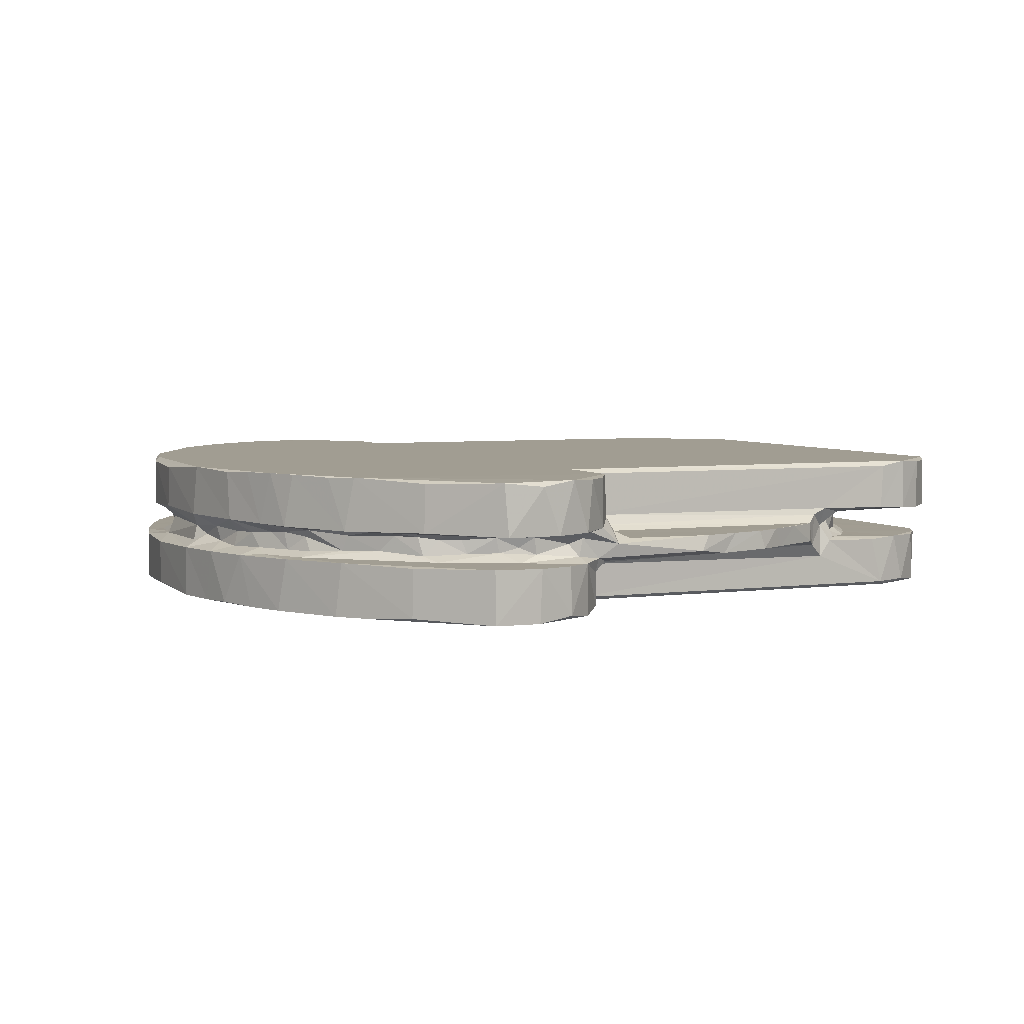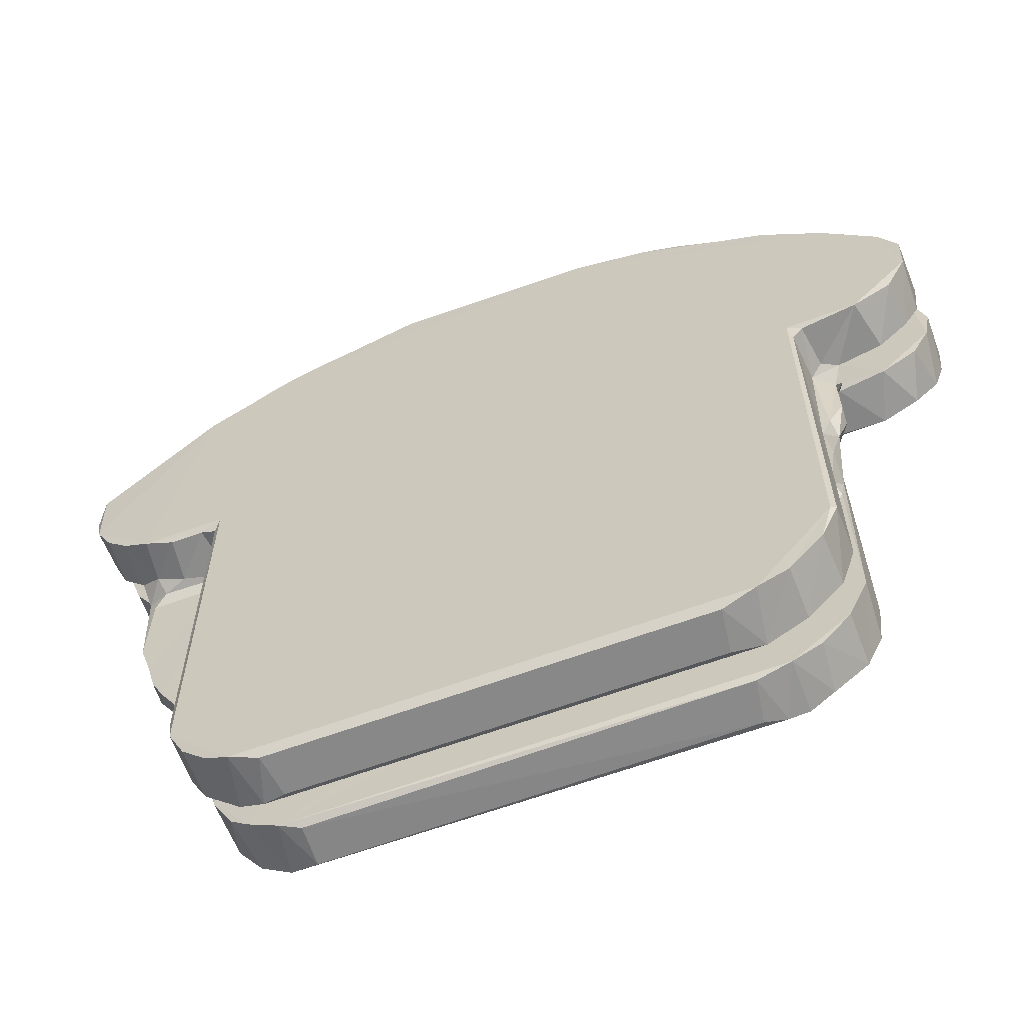
<metadata>
{"format":"obj","ext":"obj","renderer":"f3d","projection":"perspective","resolution":1024,"background":"white","views":[{"elev":4.7,"azim":-113.1,"up":"+Z"},{"elev":-62.3,"azim":20.6,"up":"+Y"}]}
</metadata>
<code>
v 159.4 167.7 145.4
v 163.4 168.3 198.3
v 188.2 144.4 131.9
v 103.4 256.3 197.6
v 63.52 323.6 146
v 43.24 352.9 198.6
v -64.33 644.7 156.6
v -31.6 559.5 145
v -52.41 621 198.4
v 11.43 405.4 147
v 6.433 425.6 198
v -18.52 517.8 198.3
v 4.29 882.7 144.4
v 171 880.1 144.1
v 305.4 -282.2 0.8138
v 388.2 -338.6 0.0268
v 283.3 -263.4 140.8
v 332.4 -304.7 144.3
v 414.9 -350.4 143.9
v 245.4 -205.7 11.52
v 224.8 -127.6 0.004274
v 228.9 -166.7 143.8
v 211.7 -110.2 9.656
v 208.2 -75.62 138.1
v 307.9 -33.19 145.8
v 399.6 -94.83 145
v 464.4 -364.6 17.65
v 469.9 -365.2 127.2
v 749.8 -228.7 144.9
v 636.4 -194.3 145.4
v 507.5 -154.1 145
v 453.7 -79.86 166.1
v 507.6 -107.3 166.3
v 564.8 -137.4 166.8
v 527.6 -122 204.5
v 579.8 -148.8 207.7
v 1676 -342.3 144.6
v 1624 -356.9 8.621
v 1587 -362.5 137.2
v 671.2 -169.9 163.1
v 645.7 -149.5 193.4
v 684.6 -173.8 206.2
v 786.4 -210.2 158.8
v 767 -179 170.9
v 799.3 -207.3 209.9
v 813.3 -202.1 185.2
v 1120 -228.9 144.9
v 1103 -199.5 167.5
v 236.9 44.54 147.9
v 212.8 69.05 139.6
v 284.9 30.47 161.8
v 210.6 102 94.87
v 226.5 96.25 185.4
v 264.7 55.26 201.1
v 341.1 -21.26 166.9
v 400.6 -52.63 166
v 353.3 -31.58 204.5
v 303 1.025 221.1
v 222.9 939.6 -0.001061
v 193.4 135.5 220.2
v 446.8 -81.16 207
v 207.8 879.4 103
v 211.9 890.8 9.343
v 1873 -130.7 0.05404
v 162.5 858.7 199
v 354.9 -354.8 225.8
v 255.3 -261.6 226.5
v 420 -381 229.9
v 323.7 -330.3 364.4
v 386.9 -366.1 370.5
v 302.9 -280.9 370.6
v 257.3 -265 364.1
v 215.5 -188.2 231.1
v 217.7 -188.4 370.6
v 199.3 -99.81 234.8
v 226.5 37.6 224.8
v 201.8 -107.7 357.4
v 358.4 -68.06 225.5
v 467.4 -118 225.6
v 462.2 -388.6 355.3
v 477.5 -389.5 243.3
v 566.9 -185.9 225.8
v 758.3 -228.6 225.7
v 1145 -224.3 225.8
v 1662 -365.9 370.6
v 1558 -389.5 243.3
v 201 94.72 237
v 200.4 867.1 241.2
v 219.8 912 370.6
v 185 884.1 213.9
v 202.7 873.6 358.3
v -5.592 915.1 370.6
v 1866 907.3 370.6
v 1298 1825 370.6
v -66.77 961.3 149.5
v -73.84 905.3 187.6
v -41.1 930.4 139.4
v -56.58 966 112.4
v -67.16 1009 205.5
v -159.8 1082 13.11
v -188.7 1186 0.4719
v -158.3 1086 142.6
v -191.2 1180 143.4
v -60.85 1184 144.8
v -101.6 1010 2.179
v -109.7 1014 142
v -23.46 948.9 16.59
v 3.673 955.9 0.1528
v -65.36 1018 156.3
v -45.69 1041 189.4
v -182.9 1306 0.1757
v -43.11 1133 163.9
v 150.3 918.6 14.17
v 52.51 922.5 114.7
v 171.8 918.3 113.3
v -18.03 1173 182.1
v 1.8 1220 167.2
v -181.4 1308 144.3
v -31.78 1476 140.2
v 39.78 1380 144.9
v -29.68 1478 9.11
v 62.98 1553 0.9848
v 137.9 1616 144.1
v 39.96 1297 164.4
v 48.51 1310 201.9
v 86.54 1404 158.2
v 75.93 1363 201.5
v 154.3 1627 0.2719
v 99.42 1414 208.7
v 180.3 1494 167.7
v 147.5 1464 209.4
v 315.7 1676 144.8
v 655.6 1845 0.02658
v 331.6 1732 0.3953
v 253.7 1573 164.5
v 440.9 1777 0.1947
v 323.3 1643 158.9
v 1542 1788 0.03181
v 275.5 1698 10.07
v 305.9 1717 142.1
v 345.2 1649 198
v 393.1 1685 159.5
v 431.4 1744 145.8
v 483.3 1795 140.1
v 404.2 1690 207.2
v 482 1739 159.5
v 449.8 1713 204.3
v 515.8 1750 199.4
v 554.1 1821 3.558
v 587.4 1782 156.2
v 587.2 1771 197.5
v 626.3 1840 139.2
v 667.7 1798 163.2
v 680.9 1807 205.6
v 777 1874 1.004
v 760.1 1815 176.4
v 772.4 1874 138.4
v 794.2 1845 157.9
v 796.6 1835 199.8
v 1238 1864 -0.007242
v 1012 1892 14.51
v 1008 1893 135.1
v 1079 1849 154.2
v -48.27 859.6 199
v -10.48 889.7 216
v -83.21 956.1 232.5
v -88.76 994.2 223.1
v -22.99 918.4 254.7
v -78.75 956.1 366.7
v -152.8 1033 228.2
v -194.7 1132 226.8
v -180.1 1086 369.7
v -138.3 1013 366.2
v -195.7 1276 226.8
v -202.8 1181 355.6
v -62 1179 225.8
v -46.24 1139 210.7
v 54.6 894.6 240.6
v 69.49 897.2 357.5
v 159.5 896.2 357.2
v -190 1286 366.6
v 121 1585 370.5
v -44.3 1450 231.8
v -45.48 1448 360.4
v 0.8743 1230 208.6
v 24.84 1336 225.7
v 136.2 1502 225.7
v 145.3 1604 226.8
v 385 1734 370.6
v 304.6 1696 370.2
v 195 1632 366.8
v 239 1564 206.8
v 749.4 1845 370.4
v 330.7 1713 228.6
v 320.7 1647 216.9
v 427.3 1752 230.5
v 556.9 1802 233.4
v 480.2 1772 368.7
v 569.1 1805 364.9
v 769.1 1852 234.3
v 1001 1869 241.9
v 988 1867 356
v 1097 1851 226.9
v 1281 -174 144.8
v 1568 -365.2 25.85
v 1675 -339.4 0.03025
v 1132 -176 184.2
v 1209 -165.3 161.9
v 1204 -160.6 199.5
v 1312 -133.1 167.2
v 1295 -144.3 208.2
v 1438 -112.6 144.8
v 1374 -117.8 163
v 1415 -77.97 168.9
v 1555 -33.01 144.8
v 1741 -310.3 12.51
v 1753 -301.8 141.9
v 1830 -223.8 1.032
v 1829 -222.3 144.4
v 1677 70.49 144.8
v 1882 -106.2 144
v 1484 -36.31 167.2
v 1553 4.146 166.8
v 1627 47.77 159.1
v 1603 32.88 203.7
v 1663 110.7 166.1
v 1816 227.3 144.9
v 1682 132.5 200.5
v 1768 210.9 159.2
v 1783 235.3 208.9
v 1867 934.7 0.002432
v 1808 297 165.5
v 1816 318 198.9
v 1880 345.9 141.6
v 1866 386.1 162.4
v 1869 385.2 224.8
v 1887 -55.53 25.83
v 1889 435.8 118.4
v 1882 879.8 9.693
v 1890 482.2 193.3
v 1913 570.3 182.9
v 1901 616.4 131
v 1939 687.9 152.7
v 1942 718 191.4
v 1574 -388.4 355.5
v 1640 -375.8 226.1
v 1106 -206.8 212.3
v 1350 -165.4 225.9
v 1383 -114.4 211.5
v 1466 -70.28 220.3
v 1575 -26.56 225.8
v 1862 -120.9 370.6
v 1744 -326.9 231.1
v 1742 -326.9 367.1
v 1877 -98.03 226.4
v 1837 -223.5 227.8
v 1831 -229.6 367.6
v 1876 -112 360.6
v 1533 -15.46 212
v 1652 56.73 225.2
v 1821 243.3 225.7
v 1878 494.8 243.8
v 1903 627.6 207.3
v 1876 857.4 360
v 1677 1715 0.001656
v 1601 1587 166.6
v 1629 1560 198.7
v 1574 1615 204.9
v 1658 1534 166.5
v 1676 1511 196.2
v 1632 1609 145.3
v 1850 1282 167.1
v 1881 1223 203.5
v 1846 1344 145.2
v 1827 1304 198.8
v 1809 1349 163.1
v 1768 1416 167.1
v 1795 1367 211
v 1725 1488 160.9
v 1766 1422 206
v 1739 1451 207.4
v 1775 1463 145.3
v 1701 1539 145.3
v 1835 1642 143.5
v 1981 1529 0.6852
v 1870 1620 3.736
v 1795 1664 3.158
v 1948 1556 144
v 1119 1812 177
v 1088 1828 203.8
v 1197 1825 150.2
v 1204 1794 178.8
v 1248 1873 10.95
v 1233 1876 139.9
v 1324 1849 143.4
v 1290 1784 165.1
v 1325 1808 145.3
v 1372 1744 163.2
v 1301 1780 208.5
v 1437 1703 175.5
v 1385 1840 3.953
v 1478 1815 3.314
v 1364 1745 210.4
v 1421 1754 145.7
v 1536 1792 142.7
v 1450 1826 136.3
v 1505 1676 163.2
v 1470 1691 210.6
v 1537 1694 145.8
v 1548 1638 166.9
v 1526 1663 207.7
v 1673 1737 143.3
v 1613 1761 4.329
v 1691 1727 10.84
v 1891 897.9 119.8
v 1937 879.7 151.8
v 1941 855.5 189.2
v 1910 921 10.25
v 1943 918.9 136.4
v 2034 925 4.863
v 1958 930.9 152.1
v 2071 935.2 144.1
v 2133 970.7 9.825
v 1936 1028 178.8
v 1933 1040 199.7
v 1909 1121 162.3
v 1955 1067 145.1
v 2174 1332 0.1313
v 1892 1138 191.9
v 1912 1248 144.9
v 2167 1002 139.7
v 2198 1048 0.8042
v 2215 1081 144.1
v 2198 1303 144.4
v 2224 1106 9.239
v 2213 1272 2.091
v 2233 1190 15.67
v 2233 1190 136.9
v 1885 1215 165.3
v 2039 1481 143.9
v 2093 1420 5.044
v 1933 1569 3.37
v 2034 1451 0.09437
v 2041 1480 13.04
v 2094 1423 136.3
v 2134 1378 11.5
v 2026 1458 370.4
v 2054 907.7 370.3
v 1732 1656 370.6
v 1502 1774 370.4
v 1859 1594 370.3
v 1613 1614 223.2
v 1671 1567 224.4
v 1874 1271 218.3
v 1876 1312 225.6
v 1836 1351 224.9
v 1715 1507 215.2
v 1796 1445 225.6
v 1754 1520 225.8
v 1918 1547 227.4
v 1842 1608 228.4
v 1207 1813 214.6
v 1234 1850 360.8
v 1237 1849 232.3
v 1378 1815 231.6
v 1421 1733 219.3
v 1466 1793 228.3
v 1423 1806 359.1
v 1567 1686 225.7
v 1534 1765 230.6
v 1608 1735 367.3
v 1650 1719 227.5
v 1737 1669 228.4
v 1716 1682 358.3
v 1887 873.3 222.6
v 1921 893.5 244.7
v 1965 892.6 223.7
v 1968 1074 225.3
v 1904 893.6 360.6
v 2087 922.5 226.1
v 1918 1134 216.4
v 1932 1211 225.9
v 2209 1066 226.1
v 2213 1078 370.1
v 2166 988.7 231.3
v 2157 978 362
v 2222 1181 226.9
v 2219 1198 369.6
v 2037 1449 226.5
v 2105 1374 226.3
v 2171 1298 369.4
v 2105 1374 368.7
v 1987 1492 227.8
v 1945 1524 366.2
v 2183 1286 228.2
f 1 3 2
f 5 1 4
f 5 4 6
f 5 6 10
f 10 1 5
f 10 11 8
f 8 11 12
f 8 12 7
f 10 8 1
f 8 14 1
f 8 13 14
f 15 18 17
f 15 16 18
f 18 16 19
f 20 21 15
f 20 15 17
f 23 21 20
f 20 22 23
f 22 24 23
f 22 20 17
f 17 18 22
f 18 26 22
f 22 26 25
f 16 27 19
f 27 28 19
f 19 31 18
f 19 30 31
f 15 21 16
f 18 31 26
f 26 31 32
f 31 33 32
f 19 29 30
f 31 34 33
f 33 34 35
f 31 30 34
f 19 37 29
f 27 16 38
f 19 39 37
f 28 39 19
f 30 40 34
f 34 41 36
f 34 40 41
f 30 29 40
f 29 44 40
f 40 44 42
f 29 43 44
f 43 45 44
f 43 46 45
f 29 47 43
f 37 47 29
f 47 48 43
f 43 48 46
f 24 22 49
f 24 50 23
f 24 49 50
f 22 25 49
f 49 25 51
f 50 52 23
f 50 49 53
f 50 53 52
f 49 54 53
f 49 51 54
f 25 26 55
f 26 56 55
f 55 56 57
f 51 55 58
f 51 25 55
f 3 52 53
f 3 60 2
f 3 53 60
f 23 59 21
f 26 32 56
f 56 32 61
f 32 33 61
f 52 3 62
f 23 63 59
f 23 52 63
f 1 14 3
f 63 52 62
f 21 59 16
f 16 59 64
f 4 1 2
f 10 6 11
f 11 6 12
f 4 2 6
f 6 2 65
f 7 12 9
f 9 12 65
f 12 6 65
f 66 70 69
f 66 68 70
f 67 72 73
f 73 72 74
f 73 75 67
f 75 76 67
f 73 74 75
f 74 77 75
f 72 71 74
f 67 66 72
f 72 66 69
f 72 69 71
f 66 67 79
f 67 78 79
f 68 80 70
f 68 81 80
f 69 70 71
f 66 79 82
f 71 70 74
f 82 35 36
f 82 79 35
f 35 61 33
f 35 79 61
f 36 35 34
f 66 82 83
f 82 41 42
f 82 36 41
f 42 41 40
f 82 42 83
f 83 42 45
f 42 44 45
f 80 85 70
f 68 86 81
f 66 83 84
f 70 85 74
f 83 45 84
f 46 48 45
f 75 87 76
f 76 58 67
f 75 77 87
f 87 53 76
f 87 60 53
f 76 54 58
f 54 76 53
f 67 58 78
f 78 58 57
f 57 58 55
f 54 51 58
f 78 61 79
f 61 57 56
f 61 78 57
f 60 87 88
f 2 60 90
f 60 88 90
f 2 90 65
f 77 74 89
f 87 77 88
f 88 77 91
f 77 89 91
f 89 74 94
f 74 93 94
f 7 96 95
f 7 97 8
f 7 95 97
f 95 98 97
f 95 96 99
f 100 103 101
f 100 102 103
f 100 101 105
f 105 108 107
f 105 107 106
f 105 106 100
f 100 106 102
f 106 98 95
f 107 98 106
f 95 109 106
f 95 99 109
f 109 99 110
f 106 104 102
f 102 104 103
f 106 109 104
f 109 112 104
f 8 97 13
f 107 108 113
f 114 98 107
f 107 113 114
f 13 97 114
f 114 97 98
f 113 108 59
f 113 115 114
f 13 114 14
f 14 114 115
f 105 59 108
f 105 101 59
f 101 111 59
f 109 110 112
f 112 117 104
f 112 116 117
f 101 103 111
f 111 103 118
f 104 118 103
f 118 119 111
f 111 119 121
f 111 121 122
f 118 123 119
f 104 120 118
f 104 117 120
f 117 124 120
f 120 124 126
f 124 127 126
f 124 125 127
f 122 128 111
f 120 123 118
f 121 123 122
f 121 119 123
f 126 127 129
f 126 131 130
f 126 129 131
f 126 130 120
f 123 120 132
f 120 130 132
f 122 123 128
f 62 3 14
f 62 115 63
f 113 59 63
f 113 63 115
f 62 14 115
f 59 111 133
f 111 128 133
f 128 134 133
f 130 135 132
f 133 134 136
f 133 138 59
f 128 140 139
f 128 123 140
f 128 139 134
f 135 137 132
f 137 135 141
f 123 132 140
f 137 141 142
f 137 142 132
f 132 142 143
f 139 140 134
f 134 144 136
f 134 140 144
f 132 143 140
f 142 141 145
f 142 147 146
f 142 145 147
f 140 143 144
f 142 146 143
f 146 147 148
f 136 144 149
f 136 149 133
f 146 148 150
f 143 146 144
f 146 150 144
f 150 148 151
f 150 152 144
f 149 152 133
f 149 144 152
f 150 153 152
f 150 151 153
f 153 154 156
f 133 157 155
f 133 152 157
f 153 157 152
f 153 156 157
f 156 158 157
f 156 159 158
f 133 155 160
f 155 161 160
f 155 157 162
f 161 155 162
f 158 159 163
f 158 163 157
f 157 163 162
f 9 164 96
f 7 9 96
f 96 168 166
f 96 165 168
f 96 167 99
f 96 166 167
f 168 169 166
f 168 92 169
f 170 173 172
f 171 170 172
f 171 175 174
f 172 175 171
f 166 170 167
f 170 166 173
f 170 176 167
f 167 177 99
f 167 176 177
f 166 169 173
f 169 92 173
f 171 176 170
f 173 92 172
f 9 65 164
f 164 165 96
f 165 178 168
f 168 178 179
f 168 179 92
f 165 90 178
f 164 90 165
f 164 65 90
f 178 90 180
f 178 180 179
f 179 180 92
f 180 89 92
f 110 99 177
f 110 177 112
f 112 177 116
f 174 175 181
f 175 172 181
f 181 172 182
f 174 181 183
f 171 174 176
f 181 184 183
f 181 182 184
f 176 185 177
f 116 185 117
f 116 177 185
f 176 186 185
f 117 185 124
f 182 172 92
f 176 174 187
f 176 187 186
f 186 125 185
f 124 185 125
f 186 127 125
f 174 188 187
f 174 183 188
f 186 129 127
f 186 187 129
f 129 187 131
f 183 182 188
f 183 184 182
f 182 189 191
f 188 182 191
f 90 88 180
f 180 88 91
f 180 91 89
f 89 94 92
f 182 92 189
f 189 92 94
f 131 192 130
f 131 187 192
f 130 192 135
f 189 190 191
f 188 194 187
f 191 190 188
f 192 187 195
f 135 195 141
f 135 192 195
f 187 194 195
f 188 190 194
f 141 195 145
f 195 196 145
f 195 194 196
f 194 190 189
f 145 196 147
f 194 189 196
f 147 197 148
f 147 196 197
f 189 198 196
f 197 196 199
f 148 197 151
f 196 198 199
f 189 199 198
f 151 154 153
f 151 197 154
f 189 193 199
f 189 94 193
f 156 154 159
f 154 197 200
f 197 199 193
f 197 193 200
f 154 200 159
f 200 193 202
f 159 201 203
f 159 200 201
f 201 200 202
f 38 205 27
f 27 205 28
f 37 204 47
f 48 47 207
f 47 208 207
f 207 208 209
f 47 204 208
f 38 16 206
f 205 39 28
f 204 210 208
f 208 210 209
f 210 211 209
f 204 213 210
f 204 212 213
f 213 212 214
f 205 38 39
f 38 37 39
f 204 37 212
f 37 215 212
f 206 216 37
f 38 206 37
f 216 217 37
f 37 217 219
f 206 64 218
f 37 219 220
f 216 206 218
f 216 218 217
f 218 219 217
f 218 221 219
f 218 64 221
f 16 64 206
f 212 222 214
f 212 215 222
f 215 223 222
f 215 224 223
f 215 220 224
f 223 224 225
f 37 220 215
f 224 220 226
f 219 221 220
f 226 220 229
f 226 229 228
f 220 227 229
f 229 230 228
f 220 221 227
f 229 232 230
f 229 227 232
f 232 227 234
f 227 221 234
f 64 59 231
f 59 138 231
f 232 234 235
f 232 235 233
f 64 237 221
f 237 238 221
f 221 238 234
f 64 239 237
f 64 231 239
f 238 235 234
f 238 241 240
f 238 242 241
f 242 243 241
f 243 244 241
f 81 245 80
f 68 246 86
f 68 66 246
f 66 84 246
f 81 86 245
f 84 45 247
f 48 247 45
f 48 207 247
f 247 207 84
f 84 207 209
f 84 248 246
f 80 245 85
f 84 211 248
f 84 209 211
f 248 211 249
f 210 249 211
f 210 213 249
f 213 214 249
f 248 249 250
f 86 246 245
f 246 85 245
f 246 248 251
f 248 250 251
f 246 253 254
f 246 254 85
f 251 255 246
f 253 246 256
f 246 255 256
f 253 256 257
f 253 257 254
f 85 254 252
f 254 257 252
f 257 256 258
f 257 258 252
f 74 85 252
f 252 93 74
f 214 250 249
f 214 222 250
f 222 259 250
f 250 259 251
f 222 223 259
f 251 259 225
f 223 225 259
f 225 260 251
f 224 228 260
f 224 226 228
f 225 224 260
f 251 260 255
f 260 261 255
f 260 228 261
f 228 230 261
f 255 261 236
f 232 233 230
f 230 233 261
f 261 233 236
f 233 235 236
f 256 255 258
f 236 262 255
f 236 235 262
f 238 240 235
f 235 240 262
f 262 240 241
f 241 263 262
f 263 241 244
f 255 264 258
f 255 262 264
f 252 258 264
f 252 264 93
f 133 160 138
f 269 266 267
f 269 271 266
f 277 278 276
f 277 276 274
f 276 275 272
f 276 272 274
f 279 281 277
f 279 277 282
f 279 269 270
f 279 283 269
f 269 283 271
f 279 282 283
f 283 282 284
f 265 285 138
f 277 274 282
f 265 287 286
f 265 286 285
f 282 288 284
f 291 289 292
f 160 161 293
f 161 162 293
f 163 159 290
f 289 163 290
f 163 294 162
f 162 294 293
f 289 291 163
f 163 291 294
f 291 295 294
f 292 297 291
f 292 296 297
f 298 296 299
f 298 297 296
f 160 301 138
f 138 301 302
f 298 304 297
f 297 304 295
f 300 304 298
f 304 305 295
f 160 293 301
f 291 297 295
f 293 294 306
f 294 295 306
f 293 306 301
f 305 306 295
f 307 300 308
f 307 309 300
f 310 307 311
f 310 309 307
f 302 305 138
f 300 309 304
f 304 309 305
f 266 310 268
f 266 271 310
f 310 271 309
f 271 312 309
f 138 313 265
f 138 305 313
f 265 313 314
f 313 312 314
f 313 305 312
f 309 312 305
f 301 306 302
f 305 302 306
f 265 314 287
f 283 284 271
f 314 284 287
f 271 284 312
f 314 312 284
f 287 284 286
f 237 315 238
f 238 315 242
f 242 316 243
f 242 315 316
f 243 317 244
f 243 316 317
f 231 318 239
f 237 239 315
f 239 318 315
f 318 319 315
f 318 231 320
f 318 320 319
f 316 319 321
f 316 315 319
f 316 321 317
f 320 323 322
f 320 322 319
f 319 322 321
f 324 326 325
f 321 324 317
f 321 327 324
f 324 327 326
f 326 327 330
f 321 322 327
f 322 323 331
f 320 332 323
f 320 231 332
f 323 332 331
f 322 331 333
f 231 328 332
f 322 333 327
f 327 333 334
f 332 333 331
f 332 335 333
f 328 336 332
f 332 337 335
f 332 336 337
f 333 335 338
f 335 337 338
f 333 338 334
f 231 138 328
f 326 339 329
f 272 273 339
f 326 330 339
f 272 339 330
f 272 330 274
f 274 330 340
f 327 334 330
f 330 334 340
f 138 285 328
f 274 288 282
f 274 340 288
f 285 286 342
f 342 288 285
f 286 288 342
f 328 285 343
f 343 285 344
f 328 343 341
f 343 344 341
f 341 344 345
f 344 340 345
f 285 340 344
f 285 288 340
f 341 346 328
f 346 345 328
f 345 334 328
f 337 336 338
f 336 334 338
f 336 328 334
f 341 345 346
f 334 345 340
f 286 284 288
f 94 93 347
f 94 349 350
f 349 94 351
f 267 268 352
f 267 266 268
f 270 267 353
f 270 269 267
f 267 352 353
f 273 272 354
f 275 354 272
f 275 355 354
f 275 278 356
f 275 276 278
f 275 356 355
f 281 280 277
f 281 279 357
f 270 357 279
f 281 357 359
f 270 353 357
f 357 353 359
f 278 277 280
f 278 280 358
f 280 281 358
f 281 359 358
f 278 358 356
f 356 358 360
f 359 361 358
f 358 361 360
f 289 362 292
f 289 290 362
f 159 203 290
f 203 201 364
f 201 363 364
f 201 202 363
f 290 203 362
f 362 203 364
f 193 363 202
f 193 94 363
f 292 362 299
f 292 299 296
f 299 362 365
f 299 303 298
f 299 365 303
f 300 298 366
f 303 366 298
f 303 367 366
f 303 365 367
f 365 368 367
f 94 350 368
f 362 364 365
f 94 368 363
f 364 363 365
f 368 365 363
f 300 366 308
f 268 310 311
f 308 311 307
f 308 369 311
f 366 370 308
f 366 367 370
f 308 370 369
f 370 368 350
f 370 367 368
f 370 350 371
f 311 369 268
f 268 369 352
f 352 369 372
f 349 371 350
f 369 370 372
f 370 371 372
f 352 372 353
f 372 373 353
f 353 373 359
f 359 373 361
f 371 349 374
f 372 374 373
f 372 371 374
f 373 374 361
f 361 374 351
f 349 351 374
f 263 375 262
f 375 263 317
f 263 244 317
f 262 375 264
f 317 377 375
f 375 377 376
f 317 325 377
f 377 325 378
f 375 379 264
f 375 376 379
f 93 264 379
f 376 348 379
f 376 377 348
f 379 348 93
f 377 380 348
f 317 324 325
f 93 348 347
f 325 326 381
f 329 381 326
f 329 273 381
f 325 381 378
f 381 382 378
f 377 378 380
f 378 382 383
f 378 383 380
f 348 384 347
f 348 380 386
f 380 385 386
f 380 383 385
f 348 386 384
f 385 383 384
f 385 384 386
f 383 387 384
f 387 388 384
f 329 339 273
f 273 382 381
f 273 354 382
f 354 355 382
f 355 389 382
f 94 347 351
f 382 390 383
f 347 384 391
f 382 389 390
f 347 391 392
f 355 356 389
f 356 360 389
f 389 360 393
f 347 394 351
f 360 394 393
f 361 351 360
f 360 351 394
f 390 389 392
f 347 392 389
f 389 393 347
f 394 347 393
f 383 395 387
f 383 390 395
f 384 388 391
f 390 392 395
f 392 391 395
f 395 388 387
f 388 395 391

</code>
